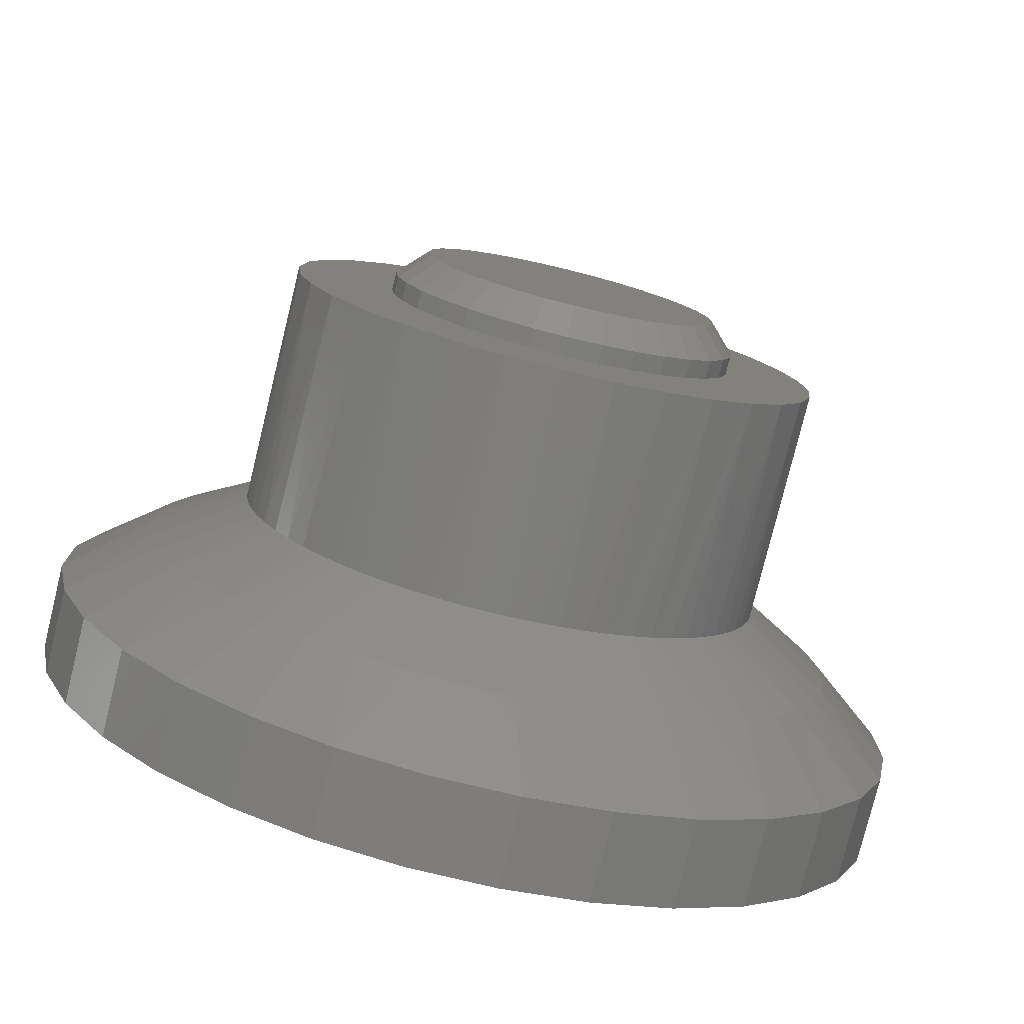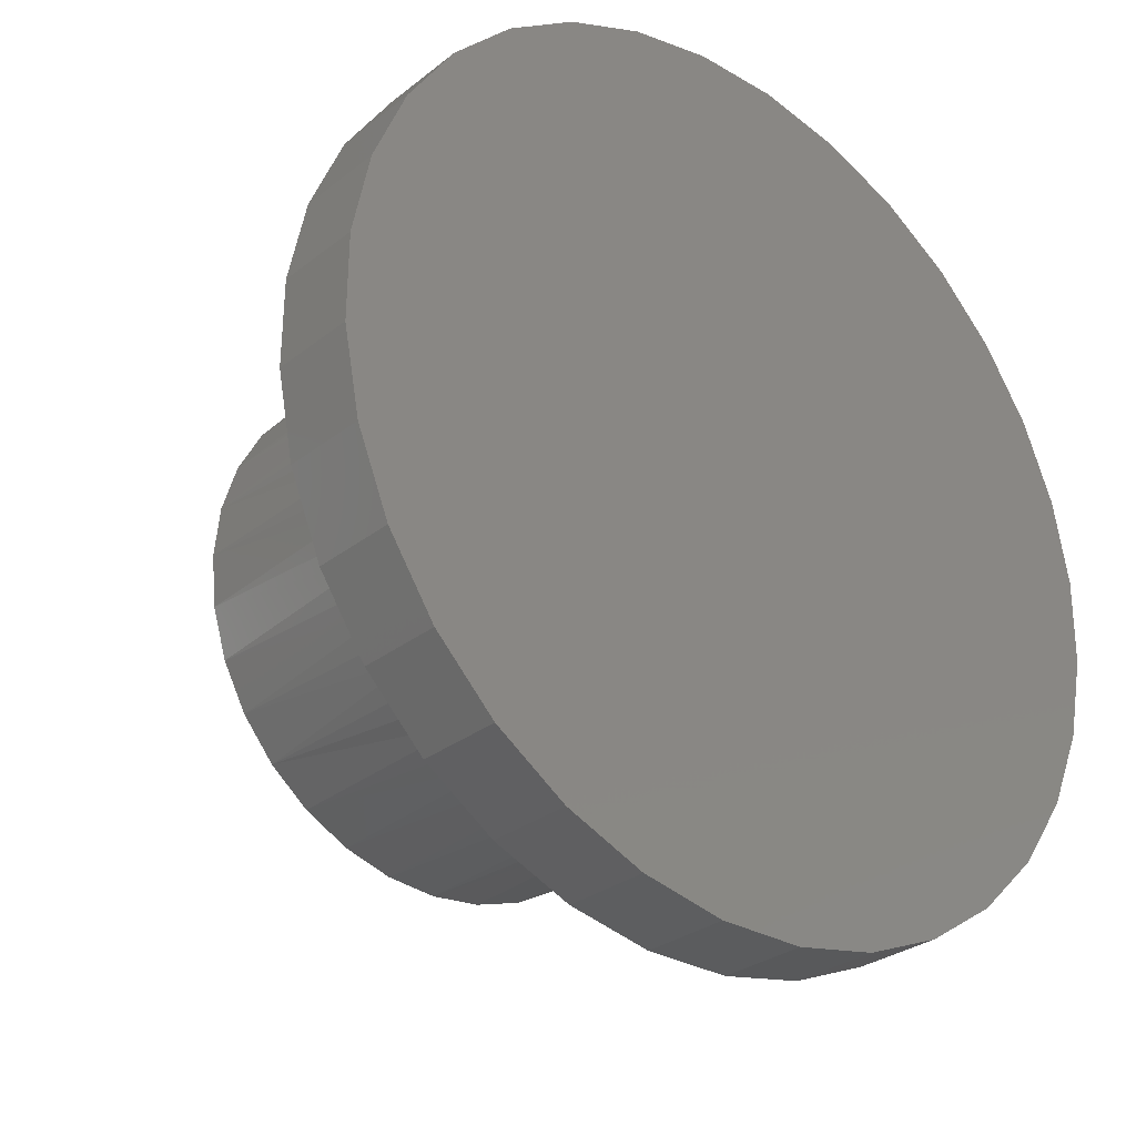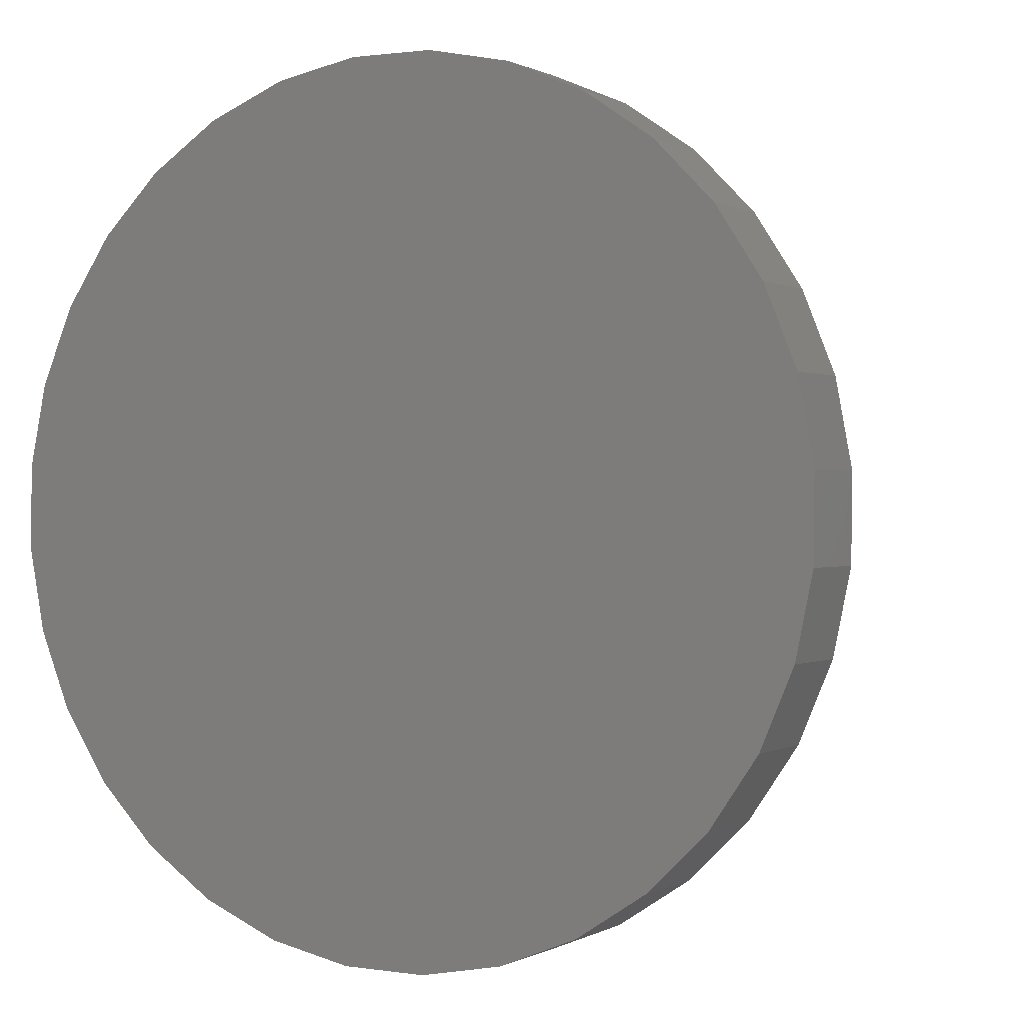
<metadata>
{"format":"stl","ext":"stl","renderer":"f3d","projection":"perspective","resolution":1024,"background":"white","views":[{"elev":-77.7,"azim":166.2,"up":"+Z"},{"elev":-28.9,"azim":-40.7,"up":"+Z"},{"elev":0.2,"azim":29.4,"up":"+Z"}]}
</metadata>
<code>
# stl→obj: 304 verts, 604 faces
v 0.02313 0.1875 0.1241
v -0.02625 0.1875 0.1241
v -0.001563 0.1875 0.1266
v 0.04687 0.1875 0.1169
v -0.05 0.1875 0.1169
v 0.06875 0.1875 0.1052
v -0.07188 0.1875 0.1052
v -0.07188 0.1875 -0.1052
v 0.04687 0.1875 -0.1169
v -0.05 0.1875 -0.1169
v 0.02313 0.1875 -0.1241
v -0.02625 0.1875 -0.1241
v -0.001563 0.1875 -0.1266
v -0.09106 0.1875 0.08949
v 0.08793 0.1875 0.08949
v -0.1068 0.1875 0.07031
v 0.1037 0.1875 0.07031
v -0.1185 0.1875 0.04843
v 0.1154 0.1875 0.04843
v -0.1257 0.1875 0.02469
v 0.1226 0.1875 0.02469
v -0.1281 0.1875 -7.437e-17
v 0.125 0.1875 1e-16
v -0.1257 0.1875 -0.02469
v 0.1226 0.1875 -0.02469
v -0.1185 0.1875 -0.04843
v 0.1154 0.1875 -0.04843
v -0.1068 0.1875 -0.07031
v 0.1037 0.1875 -0.07031
v -0.09106 0.1875 -0.08949
v 0.08793 0.1875 -0.08949
v 0.06875 0.1875 -0.1052
v -0.1516 0.1484 1.059e-18
v -0.1516 0.1641 -1.883e-16
v -0.1487 0.1484 -0.02926
v -0.1487 0.1641 -0.02926
v -0.1401 0.1484 -0.0574
v -0.1401 0.1641 -0.0574
v -0.1263 0.1484 -0.08334
v -0.1263 0.1641 -0.08334
v -0.1076 0.1484 -0.1061
v -0.1076 0.1641 -0.1061
v -0.0849 0.1484 -0.1247
v -0.0849 0.1641 -0.1247
v -0.05897 0.1484 -0.1386
v -0.05897 0.1641 -0.1386
v -0.03083 0.1484 -0.1471
v -0.03083 0.1641 -0.1471
v -0.001563 0.1484 -0.15
v -0.001563 0.1641 -0.15
v 0.0277 0.1484 -0.1471
v 0.0277 0.1641 -0.1471
v 0.05584 0.1484 -0.1386
v 0.05584 0.1641 -0.1386
v 0.08177 0.1484 -0.1247
v 0.08177 0.1641 -0.1247
v 0.1045 0.1484 -0.1061
v 0.1045 0.1641 -0.1061
v 0.1232 0.1484 -0.08334
v 0.1232 0.1641 -0.08334
v 0.137 0.1484 -0.0574
v 0.137 0.1641 -0.0574
v 0.1456 0.1484 -0.02926
v 0.1456 0.1641 -0.02926
v 0.1484 0.1484 1.837e-17
v 0.1484 0.1641 1.837e-17
v 0.1456 0.1484 0.02926
v 0.1456 0.1641 0.02926
v 0.137 0.1484 0.0574
v 0.137 0.1641 0.0574
v 0.1232 0.1484 0.08334
v 0.1232 0.1641 0.08334
v 0.1045 0.1484 0.1061
v 0.1045 0.1641 0.1061
v 0.08177 0.1484 0.1247
v 0.08177 0.1641 0.1247
v 0.05584 0.1484 0.1386
v 0.05584 0.1641 0.1386
v 0.0277 0.1484 0.1471
v 0.0277 0.1641 0.1471
v -0.001563 0.1484 0.15
v -0.001563 0.1641 0.15
v -0.03083 0.1484 0.1471
v -0.03083 0.1641 0.1471
v -0.05897 0.1484 0.1386
v -0.05897 0.1641 0.1386
v -0.0849 0.1484 0.1247
v -0.0849 0.1641 0.1247
v -0.1076 0.1484 0.1061
v -0.1076 0.1641 0.1061
v -0.1263 0.1484 0.08334
v -0.1263 0.1641 0.08334
v -0.1401 0.1484 0.0574
v -0.1401 0.1641 0.0574
v -0.1487 0.1484 0.02926
v -0.1487 0.1641 0.02926
v -0.2091 0.1484 0.08761
v 0.1643 0.1484 0.1619
v -0.1595 0.1484 0.1619
v -0.1248 0.1484 0.1904
v -0.08523 0.1484 0.2115
v -0.04228 0.1484 0.2245
v 0.002385 0.1484 0.2289
v 0.04705 0.1484 0.2245
v 0.09 0.1484 0.2115
v 0.1296 0.1484 0.1904
v -0.188 0.1484 0.1272
v 0.1643 0.1484 -0.1619
v 0.1296 0.1484 -0.1904
v 0.09 0.1484 -0.2115
v 0.04705 0.1484 -0.2245
v 0.002385 0.1484 -0.2289
v -0.04228 0.1484 -0.2245
v -0.08523 0.1484 -0.2115
v -0.1248 0.1484 -0.1904
v -0.1595 0.1484 -0.1619
v -0.2266 0.1484 2.804e-17
v -0.2222 0.1484 0.04467
v -0.2222 0.1484 -0.04467
v -0.188 0.1484 -0.1272
v -0.2091 0.1484 -0.08761
v 0.2139 0.1484 0.08761
v 0.1927 0.1484 0.1272
v 0.2313 0.1484 -1.299e-17
v 0.2269 0.1484 0.04467
v 0.2269 0.1484 -0.04467
v 0.1927 0.1484 -0.1272
v 0.2139 0.1484 -0.08761
v -0.04016 -0.2266 -0.3728
v 0.03335 -0.2266 -0.3735
v 0.1056 -0.2266 -0.3598
v -0.1121 -0.2266 -0.3578
v 0.04016 -0.2266 0.3728
v -0.03335 -0.2266 0.3735
v 0.1121 -0.2266 0.3578
v -0.1056 -0.2266 0.3598
v -0.1737 -0.2266 0.3323
v 0.1798 -0.2266 0.3291
v -0.2352 -0.2266 0.292
v 0.2405 -0.2266 0.2877
v -0.2877 -0.2266 0.2405
v 0.292 -0.2266 0.2352
v -0.3291 -0.2266 0.1798
v 0.3323 -0.2266 0.1737
v -0.3578 -0.2266 0.1121
v 0.3598 -0.2266 0.1056
v -0.3728 -0.2266 0.04016
v 0.3735 -0.2266 0.03335
v -0.3735 -0.2266 -0.03335
v 0.3728 -0.2266 -0.04016
v -0.3598 -0.2266 -0.1056
v 0.3578 -0.2266 -0.1121
v -0.3323 -0.2266 -0.1737
v 0.3291 -0.2266 -0.1798
v -0.292 -0.2266 -0.2352
v 0.2877 -0.2266 -0.2405
v -0.2405 -0.2266 -0.2877
v 0.2352 -0.2266 -0.292
v -0.1798 -0.2266 -0.3291
v 0.1737 -0.2266 -0.3323
v 0.02834 -0.05502 0.2275
v 0.04961 -0.05512 0.224
v 0.223 -0.05596 0.06111
v 0.2276 -0.05598 0.04102
v -0.2266 -0.05379 2.804e-17
v -0.2256 -0.0538 0.02146
v -0.2225 -0.05381 0.04272
v -0.2106 -0.05387 0.08389
v -0.2176 -0.05383 0.06359
v -0.1913 -0.05396 0.122
v -0.2019 -0.05391 0.1034
v -0.1653 -0.05409 0.1559
v -0.1791 -0.05402 0.1396
v -0.1334 -0.05424 0.1843
v -0.15 -0.05416 0.1708
v -0.09688 -0.05441 0.2063
v -0.1157 -0.05432 0.1962
v -0.05682 -0.05461 0.2212
v -0.0772 -0.05451 0.2147
v -0.01459 -0.05481 0.2283
v -0.03589 -0.05471 0.2257
v 0.006877 -0.05491 0.2289
v 0.07049 -0.05522 0.2186
v 0.09078 -0.05532 0.2112
v 0.1103 -0.05541 0.2019
v 0.128 -0.0555 0.1914
v 0.1602 -0.05565 0.1659
v 0.1447 -0.05558 0.1794
v 0.1873 -0.05578 0.1349
v 0.1745 -0.05572 0.151
v 0.2085 -0.05589 0.09964
v 0.1987 -0.05584 0.1178
v 0.2166 -0.05592 0.0807
v 0.2304 -0.05599 0.02059
v 0.2313 -0.056 -1.299e-17
v -0.1092 -0.05436 -0.1999
v -0.1265 -0.05427 -0.1893
v -0.2186 -0.05383 -0.06001
v -0.223 -0.05381 -0.04027
v 0.2303 -0.05599 -0.02174
v 0.2272 -0.05598 -0.04327
v 0.215 -0.05592 -0.08493
v 0.2221 -0.05595 -0.0644
v 0.1952 -0.05582 -0.1235
v 0.206 -0.05587 -0.1047
v 0.1685 -0.05569 -0.1575
v 0.1827 -0.05576 -0.1411
v 0.136 -0.05554 -0.1859
v 0.1529 -0.05562 -0.1725
v 0.0988 -0.05536 -0.2077
v 0.1179 -0.05545 -0.1977
v 0.05818 -0.05516 -0.222
v 0.07883 -0.05526 -0.2158
v 0.01556 -0.05496 -0.2286
v 0.03702 -0.05506 -0.2263
v -0.02757 -0.05475 -0.227
v -0.006037 -0.05485 -0.2288
v -0.06966 -0.05455 -0.2173
v -0.04884 -0.05465 -0.2231
v -0.08985 -0.05445 -0.2095
v -0.1427 -0.05419 -0.1771
v -0.1578 -0.05412 -0.1636
v -0.1841 -0.05399 -0.1328
v -0.1716 -0.05405 -0.1488
v -0.2046 -0.0539 -0.09795
v -0.1951 -0.05394 -0.1158
v -0.2124 -0.05386 -0.07929
v -0.2257 -0.05379 -0.02021
v 0.1798 -0.1516 0.3291
v 0.2405 -0.1516 0.2877
v 0.1829 -0.09733 0.2442
v -0.1798 -0.1516 -0.3291
v -0.1067 -0.09733 -0.2859
v -0.1121 -0.1516 -0.3578
v -0.1463 -0.09733 -0.2678
v 0.2158 -0.09733 0.2157
v 0.292 -0.1516 0.2352
v 0.2443 -0.09733 0.1828
v 0.3323 -0.1516 0.1737
v 0.2859 -0.09733 0.1066
v 0.2678 -0.09733 0.1462
v 0.3598 -0.1516 0.1056
v 0.2982 -0.09733 0.0648
v 0.3735 -0.1516 0.03335
v 0.3043 -0.09733 0.02171
v 0.3728 -0.1516 -0.04016
v 0.2981 -0.09733 -0.06492
v 0.3043 -0.09733 -0.02183
v 0.3578 -0.1516 -0.1121
v 0.2859 -0.09733 -0.1067
v 0.3291 -0.1516 -0.1798
v 0.2678 -0.09733 -0.1463
v 0.2877 -0.1516 -0.2405
v 0.2157 -0.09733 -0.2158
v 0.2442 -0.09733 -0.1829
v 0.2352 -0.1516 -0.292
v 0.1828 -0.09733 -0.2443
v 0.1737 -0.1516 -0.3323
v 0.1066 -0.09733 -0.2859
v 0.1462 -0.09733 -0.2678
v 0.1056 -0.1516 -0.3598
v 0.0648 -0.09733 -0.2982
v 0.03335 -0.1516 -0.3735
v -0.04016 -0.1516 -0.3728
v -0.06492 -0.09733 -0.2981
v -0.02183 -0.09733 -0.3043
v 0.02171 -0.09733 -0.3043
v 0.1468 -0.09802 0.2687
v -0.2405 -0.1516 -0.2877
v -0.1826 -0.09695 -0.2438
v 0.1065 -0.09695 0.2853
v 0.1121 -0.1516 0.3578
v -0.2154 -0.09695 -0.2153
v -0.292 -0.1516 -0.2352
v -0.2438 -0.09695 -0.1825
v -0.3323 -0.1516 -0.1737
v -0.2854 -0.09695 -0.1064
v -0.2673 -0.09695 -0.1459
v -0.3598 -0.1516 -0.1056
v -0.2976 -0.09695 -0.06468
v -0.3735 -0.1516 -0.03335
v -0.3038 -0.09695 -0.02167
v -0.3728 -0.1516 0.04016
v -0.2976 -0.09695 0.0648
v -0.3038 -0.09695 0.02179
v -0.3578 -0.1516 0.1121
v -0.2853 -0.09695 0.1065
v -0.3291 -0.1516 0.1798
v -0.2673 -0.09695 0.146
v -0.2877 -0.1516 0.2405
v -0.2153 -0.09695 0.2154
v -0.2438 -0.09695 0.1826
v -0.2352 -0.1516 0.292
v -0.1825 -0.09695 0.2438
v -0.1737 -0.1516 0.3323
v -0.1064 -0.09695 0.2854
v -0.1459 -0.09695 0.2673
v -0.1056 -0.1516 0.3598
v -0.06468 -0.09695 0.2976
v -0.03335 -0.1516 0.3735
v -0.02167 -0.09695 0.3038
v 0.04016 -0.1516 0.3728
v 0.02179 -0.09695 0.3038
v 0.0648 -0.09695 0.2976
f 1 2 3
f 2 1 4
f 2 4 5
f 5 4 6
f 5 6 7
f 8 9 10
f 10 9 11
f 10 11 12
f 12 11 13
f 7 6 14
f 14 6 15
f 14 15 16
f 16 15 17
f 16 17 18
f 18 17 19
f 18 19 20
f 20 19 21
f 20 21 22
f 22 21 23
f 22 23 24
f 24 23 25
f 24 25 26
f 26 25 27
f 26 27 28
f 28 27 29
f 28 29 30
f 30 29 31
f 30 31 8
f 8 31 32
f 8 32 9
f 33 34 35
f 35 34 36
f 35 36 37
f 37 36 38
f 37 38 39
f 39 38 40
f 39 40 41
f 41 40 42
f 41 42 43
f 43 42 44
f 43 44 45
f 45 44 46
f 45 46 47
f 47 46 48
f 47 48 49
f 49 48 50
f 49 50 51
f 51 50 52
f 51 52 53
f 53 52 54
f 53 54 55
f 55 54 56
f 55 56 57
f 57 56 58
f 57 58 59
f 59 58 60
f 59 60 61
f 61 60 62
f 61 62 63
f 63 62 64
f 63 64 65
f 65 64 66
f 65 66 67
f 67 66 68
f 67 68 69
f 69 68 70
f 69 70 71
f 71 70 72
f 71 72 73
f 73 72 74
f 73 74 75
f 75 74 76
f 75 76 77
f 77 76 78
f 77 78 79
f 79 78 80
f 79 80 81
f 81 80 82
f 81 82 83
f 83 82 84
f 83 84 85
f 85 84 86
f 85 86 87
f 87 86 88
f 87 88 89
f 89 88 90
f 89 90 91
f 91 90 92
f 91 92 93
f 93 92 94
f 93 94 95
f 95 94 96
f 95 96 33
f 33 96 34
f 13 11 50
f 50 48 13
f 40 30 42
f 42 30 8
f 42 8 44
f 30 40 28
f 28 40 38
f 28 38 26
f 26 38 36
f 26 36 24
f 24 36 34
f 24 34 22
f 29 58 31
f 31 58 56
f 31 56 32
f 58 29 60
f 60 29 27
f 60 27 62
f 62 27 25
f 62 25 64
f 64 25 23
f 64 23 66
f 50 11 52
f 52 11 9
f 52 9 54
f 54 9 32
f 54 32 56
f 13 48 12
f 12 48 46
f 12 46 10
f 10 46 44
f 10 44 8
f 3 2 82
f 82 80 3
f 72 15 74
f 74 15 6
f 74 6 76
f 15 72 17
f 17 72 70
f 17 70 19
f 19 70 68
f 19 68 21
f 21 68 66
f 21 66 23
f 16 90 14
f 14 90 88
f 14 88 7
f 90 16 92
f 92 16 18
f 92 18 94
f 94 18 20
f 94 20 96
f 96 20 22
f 96 22 34
f 82 2 84
f 84 2 5
f 84 5 86
f 86 5 7
f 86 7 88
f 3 80 1
f 1 80 78
f 1 78 4
f 4 78 76
f 4 76 6
f 91 97 89
f 77 79 98
f 81 99 100
f 81 100 101
f 81 101 102
f 81 102 103
f 81 103 104
f 81 104 105
f 81 105 106
f 81 106 98
f 81 98 79
f 99 81 83
f 99 83 85
f 99 85 107
f 49 51 108
f 49 108 109
f 49 109 110
f 49 110 111
f 49 111 112
f 49 112 113
f 49 113 114
f 49 114 115
f 49 115 116
f 49 116 47
f 85 87 107
f 107 87 89
f 107 89 97
f 33 117 95
f 95 117 118
f 95 118 93
f 93 118 97
f 93 97 91
f 37 119 35
f 35 119 117
f 35 117 33
f 43 120 41
f 41 120 121
f 41 121 39
f 39 121 119
f 39 119 37
f 47 116 45
f 45 116 120
f 45 120 43
f 71 73 122
f 122 73 75
f 122 75 123
f 123 75 77
f 123 77 98
f 65 67 124
f 124 67 69
f 124 69 125
f 125 69 71
f 125 71 122
f 61 63 126
f 126 63 65
f 126 65 124
f 55 57 127
f 127 57 59
f 127 59 128
f 128 59 61
f 128 61 126
f 51 53 108
f 108 53 55
f 108 55 127
f 129 130 131
f 131 132 129
f 133 134 135
f 134 136 135
f 135 136 137
f 135 137 138
f 138 137 139
f 138 139 140
f 140 139 141
f 140 141 142
f 142 141 143
f 142 143 144
f 144 143 145
f 144 145 146
f 146 145 147
f 146 147 148
f 148 147 149
f 148 149 150
f 150 149 151
f 150 151 152
f 152 151 153
f 152 153 154
f 154 153 155
f 154 155 156
f 156 155 157
f 156 157 158
f 158 157 159
f 158 159 160
f 160 159 132
f 160 132 131
f 161 162 104
f 163 164 125
f 117 165 118
f 118 165 166
f 118 166 167
f 168 97 169
f 169 97 118
f 169 118 167
f 170 107 171
f 171 107 97
f 171 97 168
f 172 99 173
f 173 99 107
f 173 107 170
f 174 100 175
f 175 100 99
f 175 99 172
f 176 101 177
f 177 101 100
f 177 100 174
f 178 102 179
f 179 102 101
f 179 101 176
f 180 103 181
f 181 103 102
f 181 102 178
f 161 104 182
f 182 104 103
f 182 103 180
f 104 162 105
f 105 162 183
f 105 183 184
f 105 184 106
f 106 184 185
f 106 185 186
f 187 98 188
f 188 98 106
f 188 106 186
f 189 123 190
f 190 123 98
f 190 98 187
f 191 122 192
f 192 122 123
f 192 123 189
f 163 125 193
f 193 125 122
f 193 122 191
f 125 164 124
f 124 164 194
f 124 194 195
f 196 197 115
f 198 199 119
f 124 195 126
f 126 195 200
f 126 200 201
f 202 128 203
f 203 128 126
f 203 126 201
f 204 127 205
f 205 127 128
f 205 128 202
f 206 108 207
f 207 108 127
f 207 127 204
f 208 109 209
f 209 109 108
f 209 108 206
f 210 110 211
f 211 110 109
f 211 109 208
f 212 111 213
f 213 111 110
f 213 110 210
f 214 112 215
f 215 112 111
f 215 111 212
f 216 113 217
f 217 113 112
f 217 112 214
f 218 114 219
f 219 114 113
f 219 113 216
f 196 115 220
f 220 115 114
f 220 114 218
f 115 197 116
f 116 197 221
f 116 221 222
f 223 120 224
f 224 120 116
f 224 116 222
f 225 121 226
f 226 121 120
f 226 120 223
f 198 119 227
f 227 119 121
f 227 121 225
f 119 199 117
f 117 199 228
f 117 228 165
f 229 230 231
f 232 233 234
f 232 235 233
f 230 236 231
f 231 188 186
f 237 238 236
f 237 236 230
f 236 190 187
f 236 187 231
f 238 189 190
f 238 190 236
f 239 240 241
f 239 241 237
f 237 241 238
f 241 192 238
f 242 243 240
f 242 240 239
f 244 245 243
f 244 243 242
f 243 164 163
f 245 194 243
f 246 247 248
f 246 248 244
f 244 248 245
f 249 250 247
f 249 247 246
f 247 203 201
f 247 201 248
f 251 252 250
f 251 250 249
f 250 202 203
f 250 203 247
f 252 204 205
f 252 205 250
f 253 254 255
f 253 255 251
f 255 207 204
f 255 204 252
f 256 257 254
f 256 254 253
f 254 209 206
f 254 206 255
f 257 208 209
f 257 209 254
f 258 259 260
f 258 260 256
f 256 260 257
f 260 210 211
f 260 211 257
f 261 262 259
f 261 259 258
f 259 213 210
f 259 210 260
f 263 262 261
f 262 215 212
f 262 212 259
f 264 265 266
f 264 266 263
f 263 266 267
f 266 217 267
f 234 233 265
f 234 265 264
f 231 187 188
f 238 192 189
f 243 194 164
f 248 201 200
f 250 205 202
f 251 255 252
f 255 206 207
f 257 211 208
f 259 212 213
f 267 217 214
f 195 194 245
f 195 245 248
f 195 248 200
f 214 215 267
f 267 215 262
f 267 262 263
f 235 196 233
f 233 196 220
f 233 220 218
f 186 185 231
f 231 185 268
f 231 268 229
f 243 163 240
f 240 163 193
f 240 193 241
f 241 193 191
f 241 191 192
f 233 218 265
f 265 218 219
f 265 219 266
f 266 219 216
f 266 216 217
f 232 269 270
f 229 271 272
f 229 268 271
f 269 273 270
f 270 221 197
f 274 275 273
f 274 273 269
f 273 224 222
f 273 222 270
f 275 223 224
f 275 224 273
f 276 277 278
f 276 278 274
f 274 278 275
f 278 226 275
f 279 280 277
f 279 277 276
f 281 282 280
f 281 280 279
f 280 199 198
f 282 228 280
f 283 284 285
f 283 285 281
f 281 285 282
f 286 287 284
f 286 284 283
f 284 169 167
f 284 167 285
f 288 289 287
f 288 287 286
f 287 168 169
f 287 169 284
f 289 170 171
f 289 171 287
f 290 291 292
f 290 292 288
f 292 173 170
f 292 170 289
f 293 294 291
f 293 291 290
f 291 175 172
f 291 172 292
f 294 174 175
f 294 175 291
f 295 296 297
f 295 297 293
f 293 297 294
f 297 176 177
f 297 177 294
f 298 299 296
f 298 296 295
f 296 179 176
f 296 176 297
f 300 301 299
f 300 299 298
f 299 181 178
f 299 178 296
f 301 180 181
f 301 181 299
f 302 303 300
f 300 303 301
f 303 161 182
f 303 182 301
f 272 271 304
f 272 304 302
f 271 183 304
f 270 222 221
f 275 226 223
f 280 228 199
f 285 167 166
f 287 171 168
f 288 292 289
f 292 172 173
f 294 177 174
f 296 178 179
f 301 182 180
f 304 183 162
f 165 228 282
f 165 282 285
f 165 285 166
f 162 161 304
f 304 161 303
f 304 303 302
f 268 185 271
f 271 185 184
f 271 184 183
f 197 196 270
f 270 196 235
f 270 235 232
f 280 198 277
f 277 198 227
f 277 227 278
f 278 227 225
f 278 225 226
f 138 229 135
f 135 229 272
f 135 272 133
f 133 272 302
f 133 302 134
f 134 302 300
f 134 300 136
f 136 300 298
f 136 298 137
f 137 298 295
f 137 295 139
f 139 295 293
f 139 293 141
f 141 293 290
f 141 290 143
f 143 290 288
f 143 288 145
f 145 288 286
f 145 286 147
f 147 286 283
f 147 283 149
f 149 283 281
f 149 281 151
f 151 281 279
f 151 279 153
f 153 279 276
f 153 276 155
f 155 276 274
f 155 274 157
f 157 274 269
f 157 269 159
f 159 269 232
f 159 232 132
f 132 232 234
f 132 234 129
f 129 234 264
f 129 264 130
f 130 264 263
f 130 263 131
f 131 263 261
f 131 261 160
f 160 261 258
f 160 258 158
f 158 258 256
f 158 256 156
f 156 256 253
f 156 253 154
f 154 253 251
f 154 251 152
f 152 251 249
f 152 249 150
f 150 249 246
f 150 246 148
f 148 246 244
f 148 244 146
f 146 244 242
f 146 242 144
f 144 242 239
f 144 239 142
f 142 239 237
f 142 237 140
f 140 237 230
f 140 230 138
f 138 230 229

</code>
